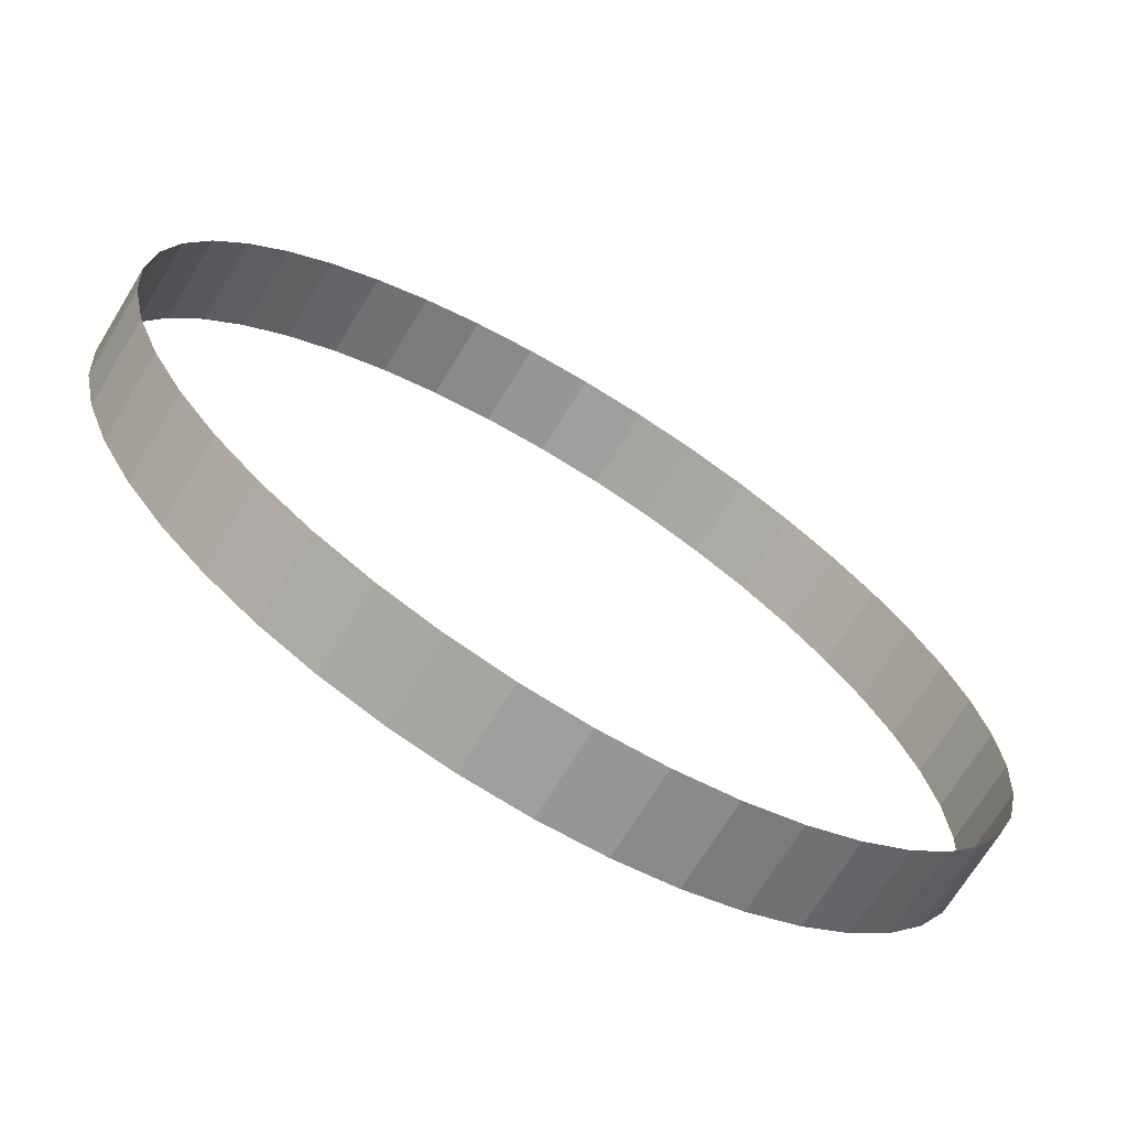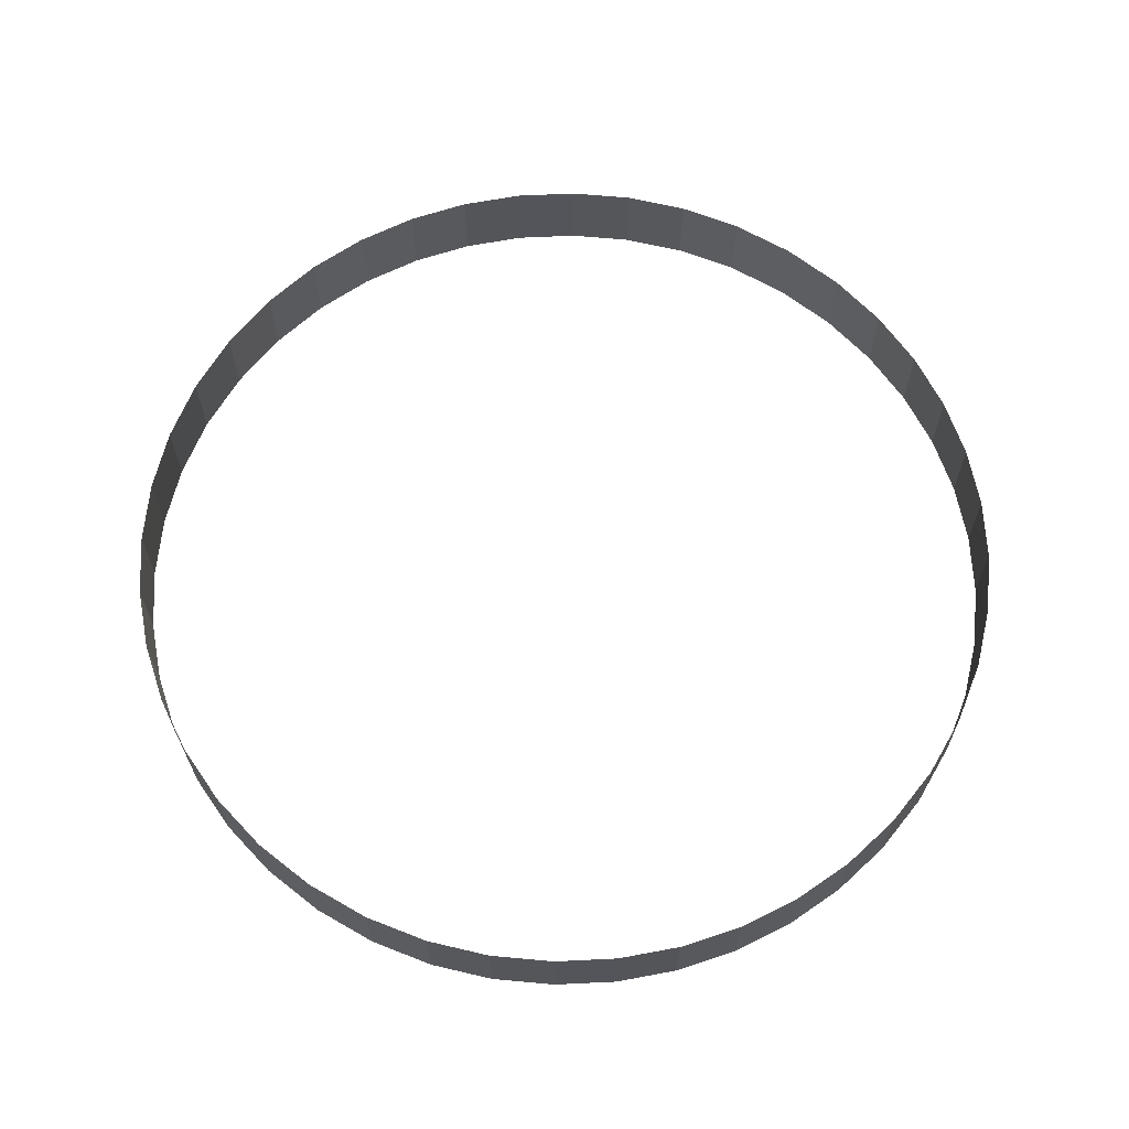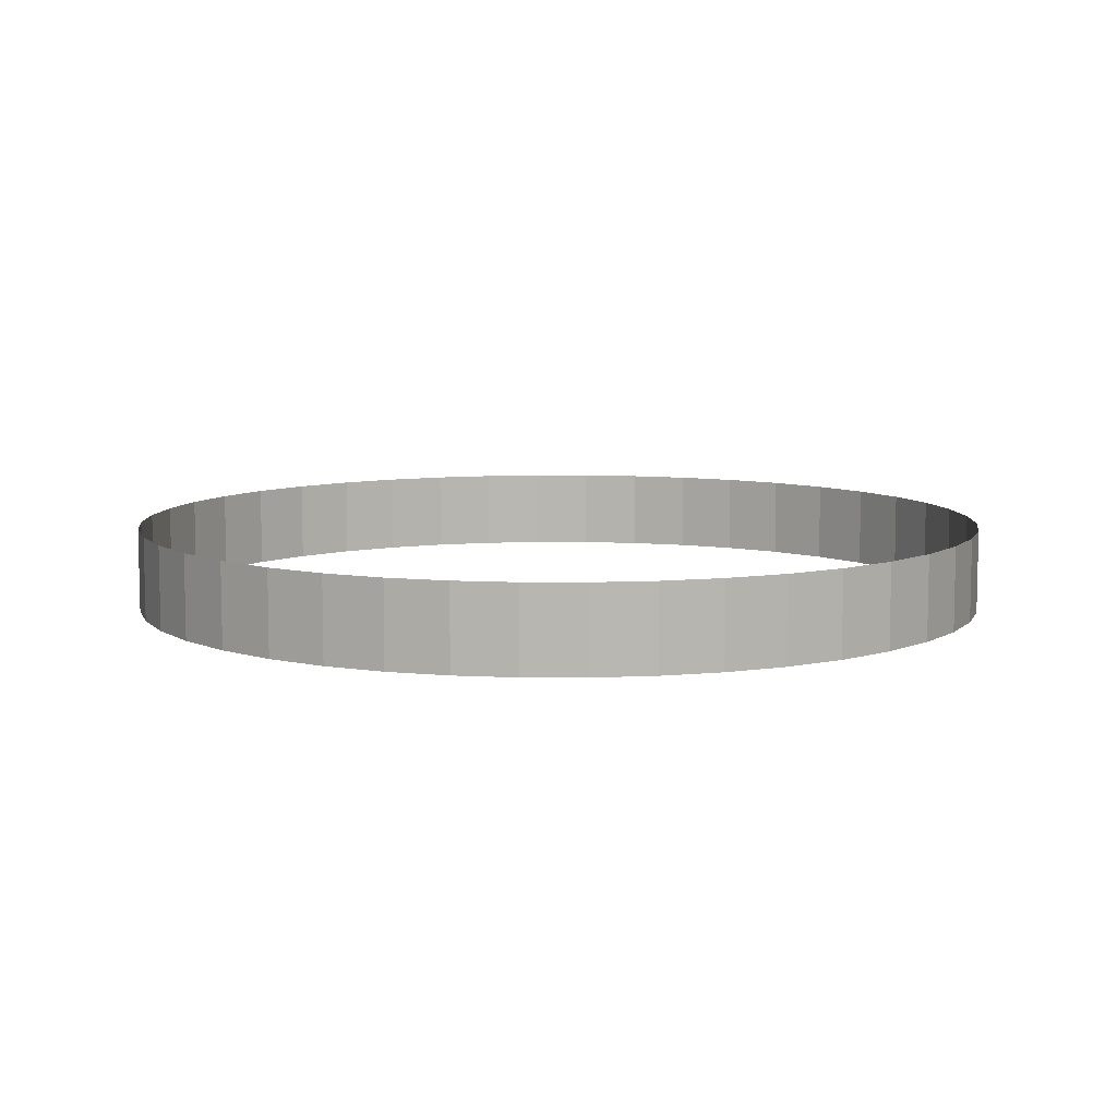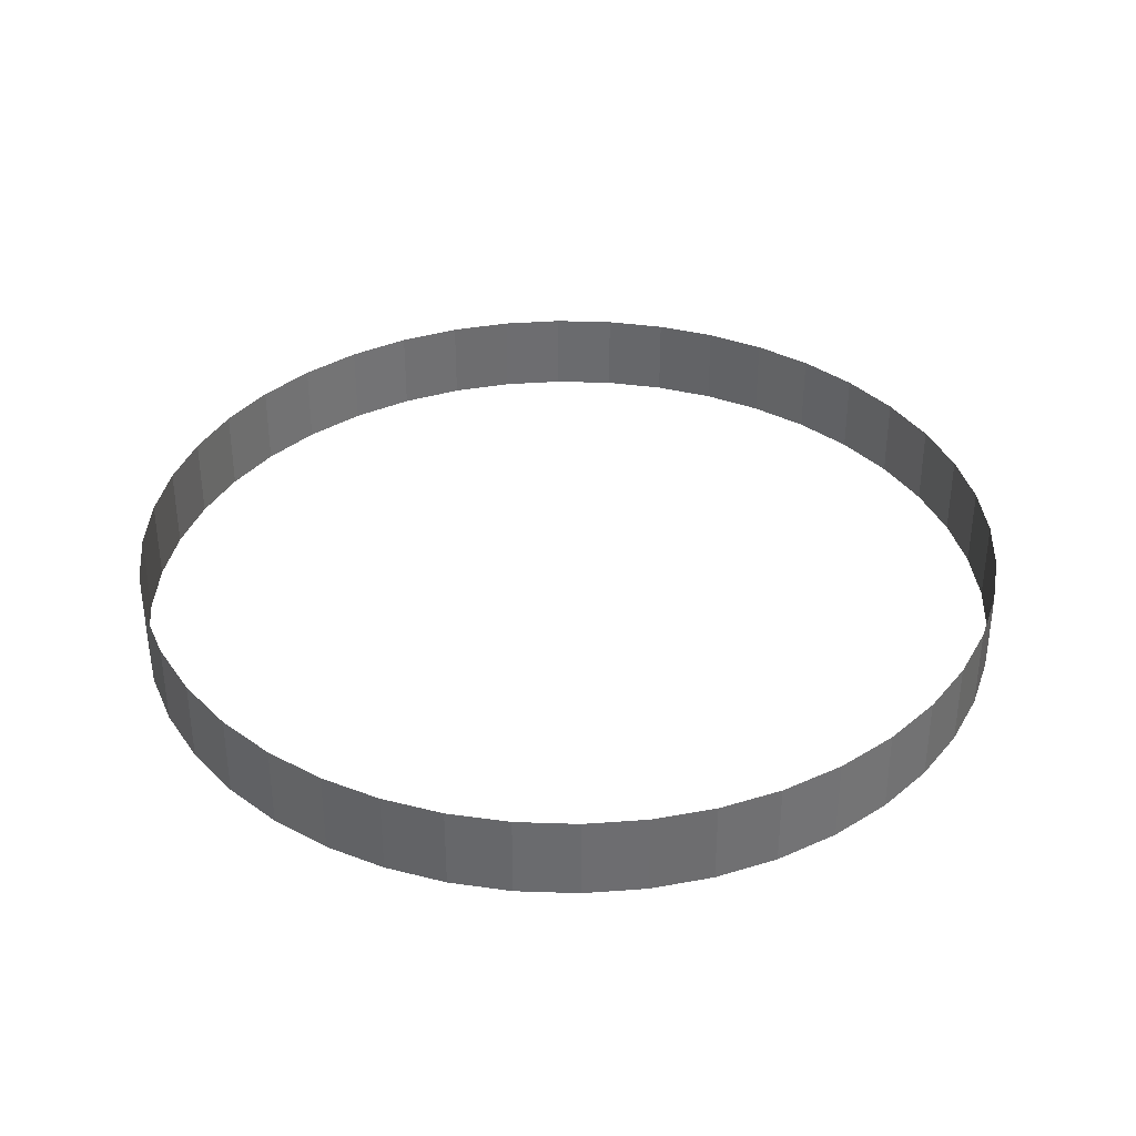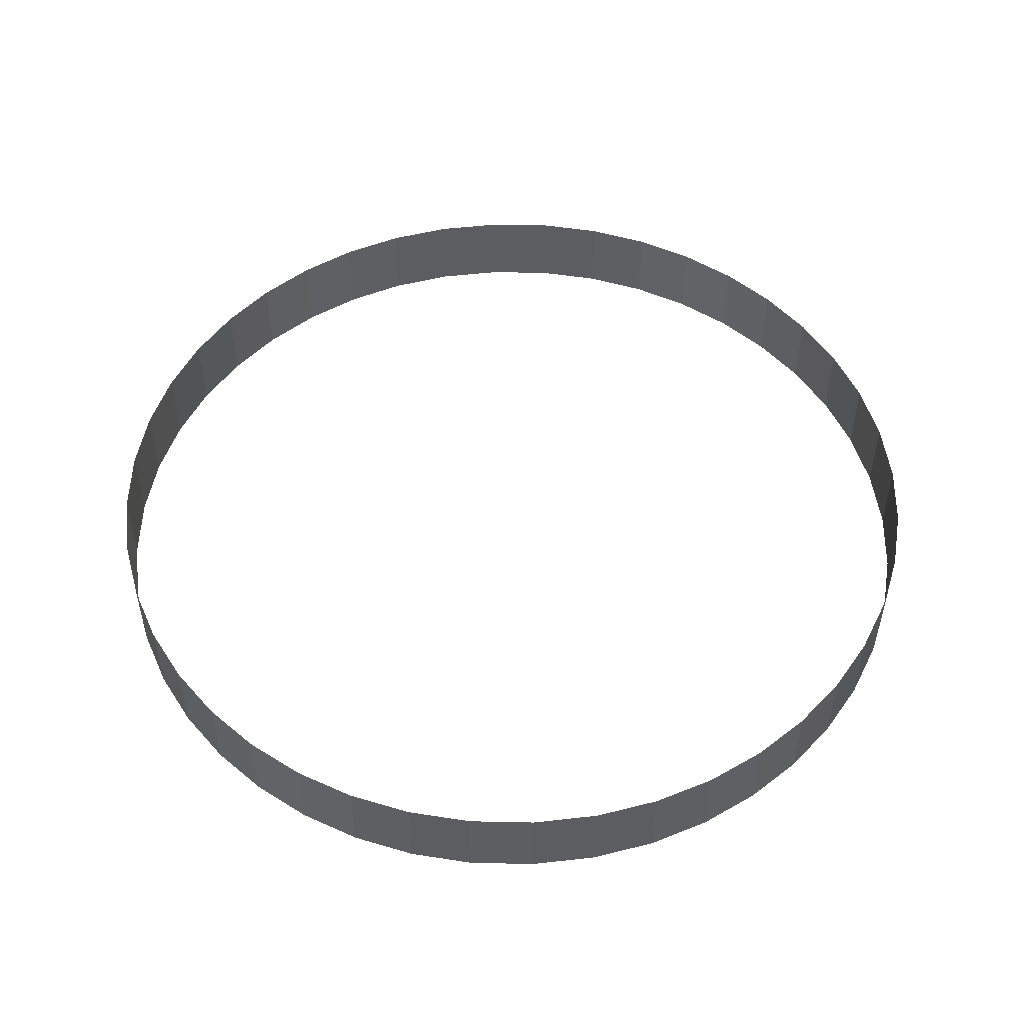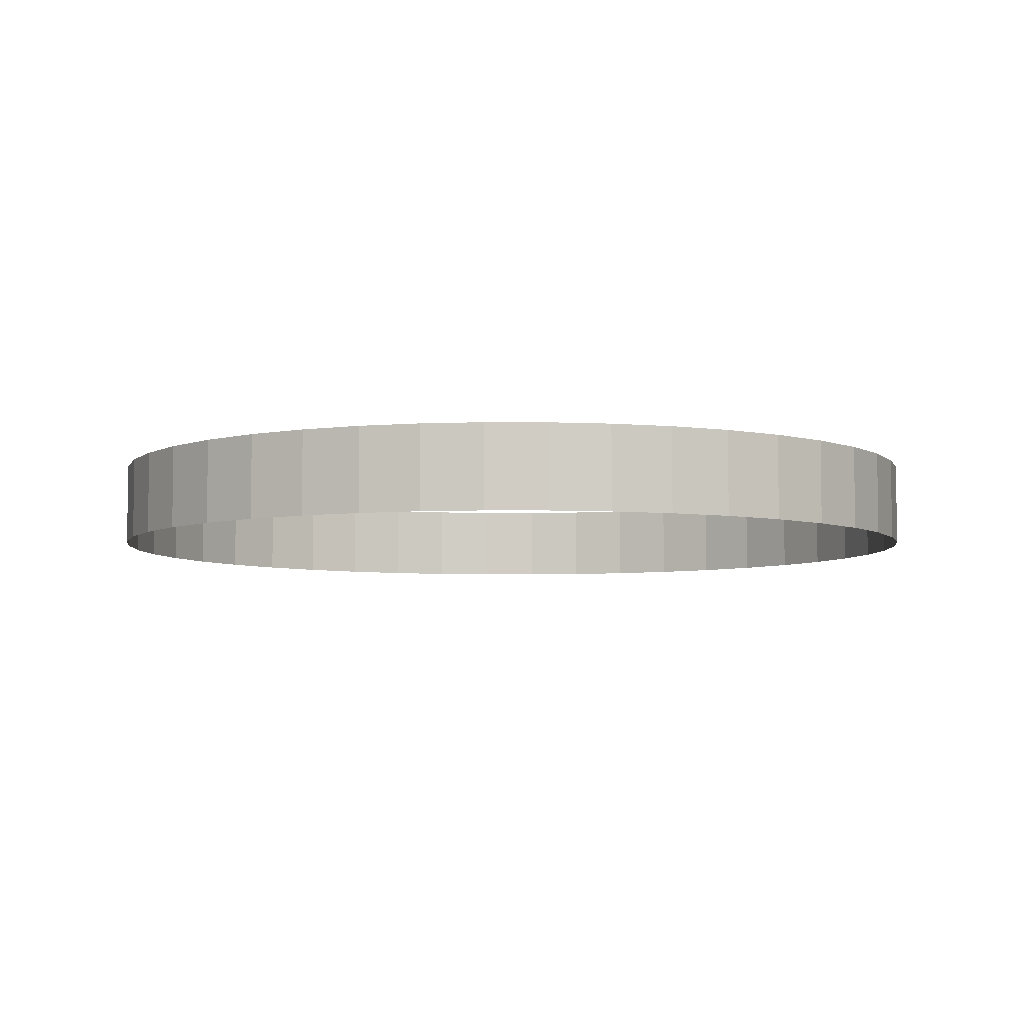
<metadata>
{"format":"obj","ext":"obj","renderer":"f3d","projection":"perspective","resolution":1024,"background":"white","views":[{"elev":-69.8,"azim":148.6,"up":"+Y"},{"elev":64.7,"azim":34.3,"up":"+Z"},{"elev":8.2,"azim":135.5,"up":"+Z"},{"elev":36.3,"azim":55.5,"up":"+Z"},{"elev":51.0,"azim":87.1,"up":"+Z"},{"elev":-5.7,"azim":134.5,"up":"+Z"}]}
</metadata>
<code>
v -3.213e-05 735 0
v 108.5 727 141.4
v 108.5 727 0
v -3.213e-05 735 141.4
v -108.5 727 0
v -3.213e-05 735 141.4
v -3.213e-05 735 0
v -108.5 727 141.4
v 108.5 727 0
v 212.1 703.8 141.4
v 212.1 703.8 0
v 108.5 727 141.4
v 212.1 703.8 0
v 309.7 666.6 141.4
v 309.7 666.6 0
v 212.1 703.8 141.4
v -212.1 703.8 0
v -108.5 727 141.4
v -108.5 727 0
v -212.1 703.8 141.4
v -309.7 666.6 0
v -212.1 703.8 141.4
v -212.1 703.8 0
v -309.7 666.6 141.4
v 309.7 666.6 0
v 400 616.5 141.4
v 400 616.5 0
v 309.7 666.6 141.4
v -400 616.5 0
v -309.7 666.6 141.4
v -309.7 666.6 0
v -400 616.5 141.4
v -482 554.6 0
v -400 616.5 141.4
v -400 616.5 0
v -482 554.6 141.4
v 400 616.5 0
v 482 554.6 141.4
v 482 554.6 0
v 400 616.5 141.4
v 482 554.6 0
v 554.6 482 141.4
v 554.6 482 0
v 482 554.6 141.4
v -554.6 482 0
v -482 554.6 141.4
v -482 554.6 0
v -554.6 482 141.4
v -616.5 400 0
v -554.6 482 141.4
v -554.6 482 0
v -616.5 400 141.4
v -666.6 309.7 0
v -616.5 400 141.4
v -616.5 400 0
v -666.6 309.7 141.4
v -703.8 212.1 0
v -666.6 309.7 141.4
v -666.6 309.7 0
v -703.8 212.1 141.4
v -727 108.5 0
v -703.8 212.1 141.4
v -703.8 212.1 0
v -727 108.5 141.4
v -735 -6.425e-05 0
v -727 108.5 141.4
v -727 108.5 0
v -735 -6.425e-05 141.4
v -727 -108.5 0
v -735 -6.425e-05 141.4
v -735 -6.425e-05 0
v -727 -108.5 141.4
v -703.8 -212.1 0
v -727 -108.5 141.4
v -727 -108.5 0
v -703.8 -212.1 141.4
v -666.6 -309.7 0
v -703.8 -212.1 141.4
v -703.8 -212.1 0
v -666.6 -309.7 141.4
v -616.5 -400 0
v -666.6 -309.7 141.4
v -666.6 -309.7 0
v -616.5 -400 141.4
v -554.6 -482 0
v -616.5 -400 141.4
v -616.5 -400 0
v -554.6 -482 141.4
v -482 -554.6 0
v -554.6 -482 141.4
v -554.6 -482 0
v -482 -554.6 141.4
v -400 -616.5 0
v -482 -554.6 141.4
v -482 -554.6 0
v -400 -616.5 141.4
v -309.7 -666.6 0
v -400 -616.5 141.4
v -400 -616.5 0
v -309.7 -666.6 141.4
v -212.1 -703.8 0
v -309.7 -666.6 141.4
v -309.7 -666.6 0
v -212.1 -703.8 141.4
v -108.5 -727 0
v -212.1 -703.8 141.4
v -212.1 -703.8 0
v -108.5 -727 141.4
v 8.764e-06 -735 0
v -108.5 -727 141.4
v -108.5 -727 0
v 8.764e-06 -735 141.4
v 108.5 -727 0
v 8.764e-06 -735 141.4
v 8.764e-06 -735 0
v 108.5 -727 141.4
v 212.1 -703.8 0
v 108.5 -727 141.4
v 108.5 -727 0
v 212.1 -703.8 141.4
v 309.7 -666.6 0
v 212.1 -703.8 141.4
v 212.1 -703.8 0
v 309.7 -666.6 141.4
v 400 -616.5 0
v 309.7 -666.6 141.4
v 309.7 -666.6 0
v 400 -616.5 141.4
v 482 -554.6 0
v 400 -616.5 141.4
v 400 -616.5 0
v 482 -554.6 141.4
v 554.6 -482 0
v 482 -554.6 141.4
v 482 -554.6 0
v 554.6 -482 141.4
v 616.5 -400 0
v 554.6 -482 141.4
v 554.6 -482 0
v 616.5 -400 141.4
v 554.6 482 0
v 616.5 400 141.4
v 616.5 400 0
v 554.6 482 141.4
v 666.6 -309.7 0
v 616.5 -400 141.4
v 616.5 -400 0
v 666.6 -309.7 141.4
v 703.8 -212.1 0
v 666.6 -309.7 141.4
v 666.6 -309.7 0
v 703.8 -212.1 141.4
v 727 -108.5 0
v 703.8 -212.1 141.4
v 703.8 -212.1 0
v 727 -108.5 141.4
v 735 0 0
v 727 -108.5 141.4
v 727 -108.5 0
v 735 0 141.4
v 727 108.5 0
v 735 0 141.4
v 735 0 0
v 727 108.5 141.4
v 703.8 212.1 0
v 727 108.5 141.4
v 727 108.5 0
v 703.8 212.1 141.4
v 666.6 309.7 0
v 703.8 212.1 141.4
v 703.8 212.1 0
v 666.6 309.7 141.4
v 616.5 400 0
v 666.6 309.7 141.4
v 666.6 309.7 0
v 616.5 400 141.4
g Circle001
f 3 2 1
f 2 4 1
f 7 6 5
f 6 8 5
f 11 10 9
f 10 12 9
f 15 14 13
f 14 16 13
f 19 18 17
f 18 20 17
f 23 22 21
f 22 24 21
f 27 26 25
f 26 28 25
f 31 30 29
f 30 32 29
f 35 34 33
f 34 36 33
f 39 38 37
f 38 40 37
f 43 42 41
f 42 44 41
f 47 46 45
f 46 48 45
f 51 50 49
f 50 52 49
f 55 54 53
f 54 56 53
f 59 58 57
f 58 60 57
f 63 62 61
f 62 64 61
f 67 66 65
f 66 68 65
f 71 70 69
f 70 72 69
f 75 74 73
f 74 76 73
f 79 78 77
f 78 80 77
f 83 82 81
f 82 84 81
f 87 86 85
f 86 88 85
f 91 90 89
f 90 92 89
f 95 94 93
f 94 96 93
f 99 98 97
f 98 100 97
f 103 102 101
f 102 104 101
f 107 106 105
f 106 108 105
f 111 110 109
f 110 112 109
f 115 114 113
f 114 116 113
f 119 118 117
f 118 120 117
f 123 122 121
f 122 124 121
f 127 126 125
f 126 128 125
f 131 130 129
f 130 132 129
f 135 134 133
f 134 136 133
f 139 138 137
f 138 140 137
f 143 142 141
f 142 144 141
f 147 146 145
f 146 148 145
f 151 150 149
f 150 152 149
f 155 154 153
f 154 156 153
f 159 158 157
f 158 160 157
f 163 162 161
f 162 164 161
f 167 166 165
f 166 168 165
f 171 170 169
f 170 172 169
f 175 174 173
f 174 176 173

</code>
